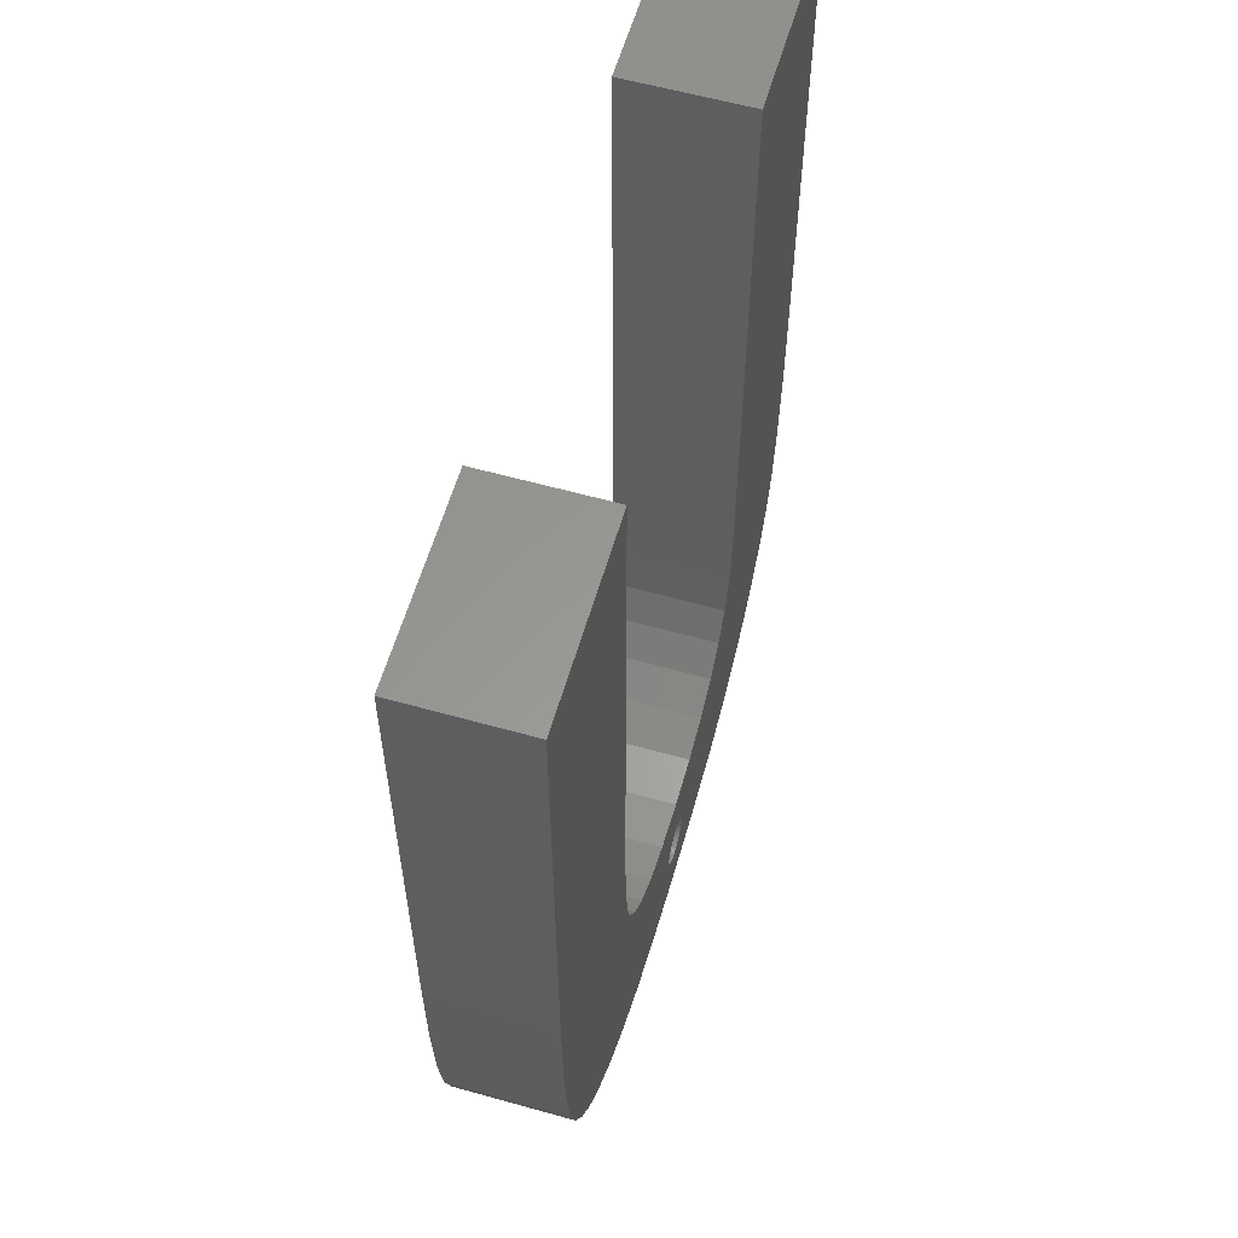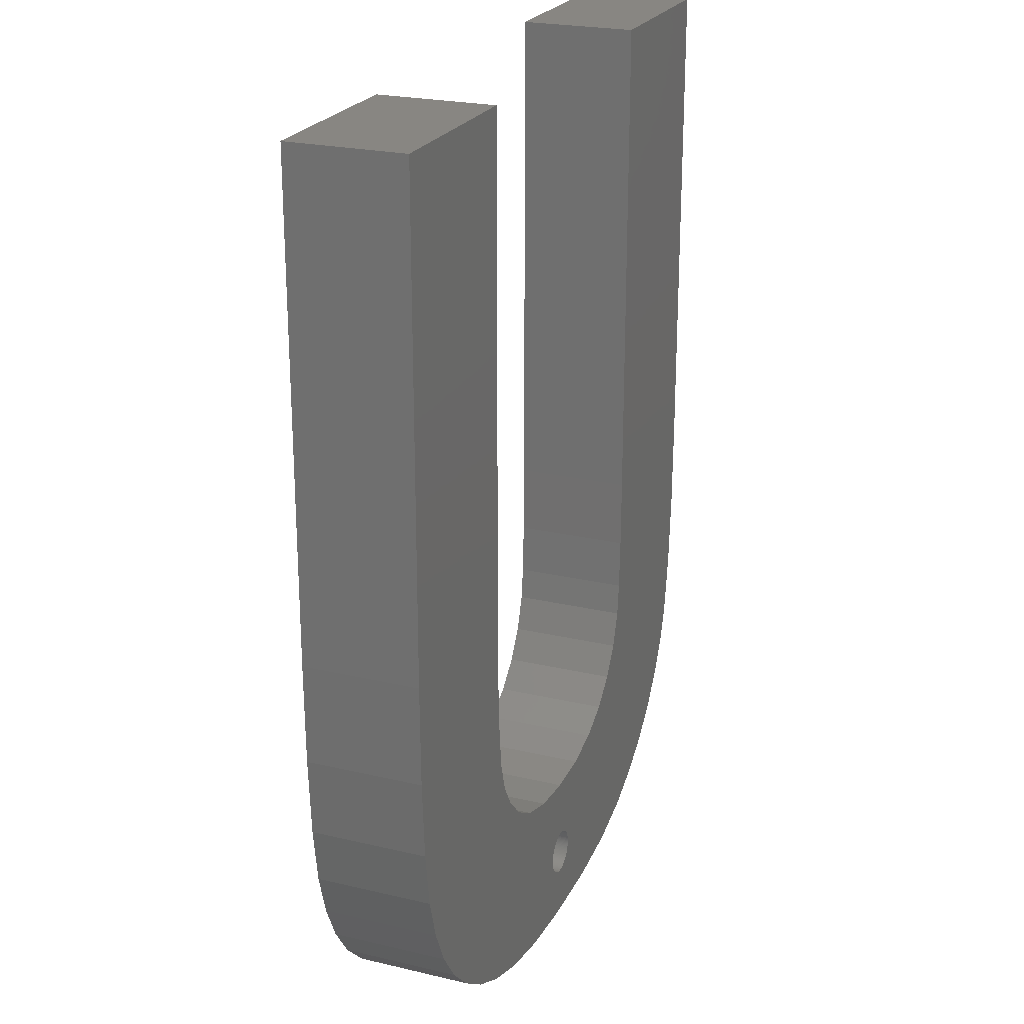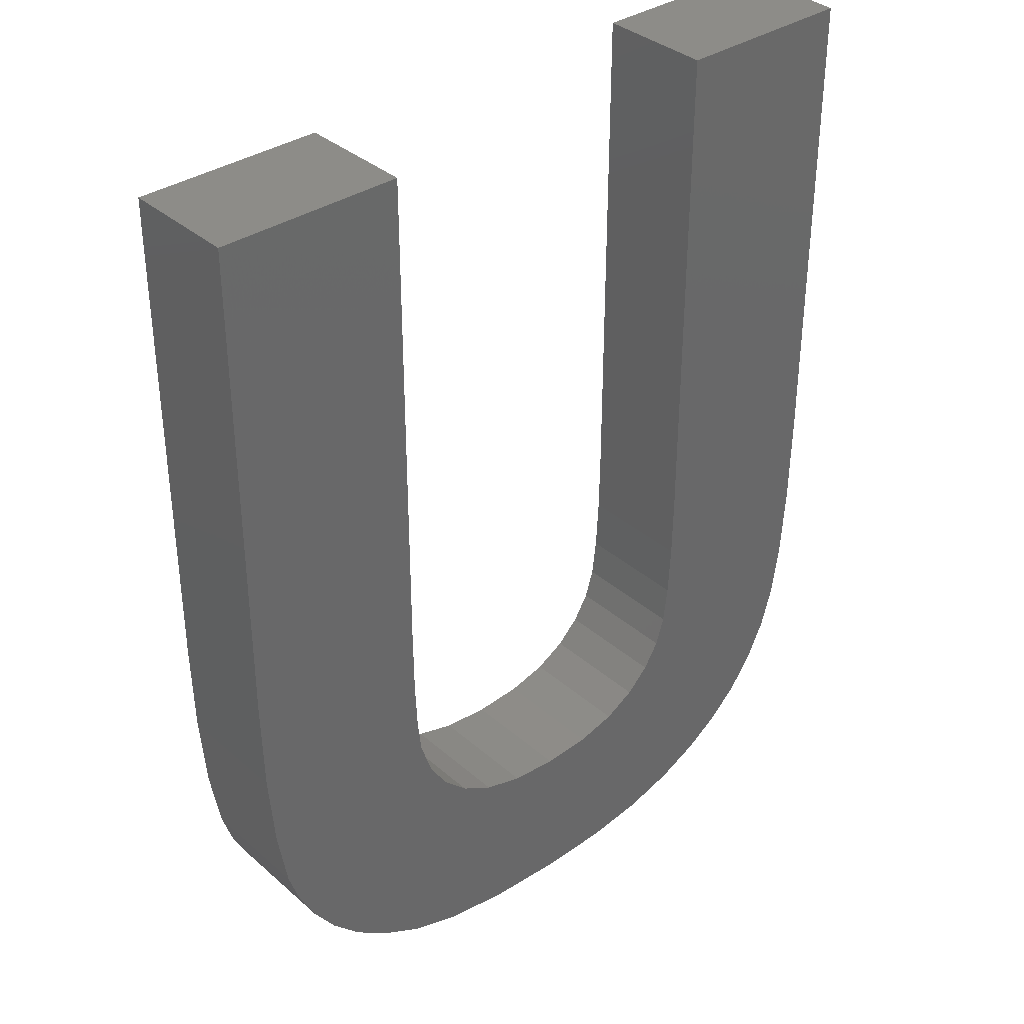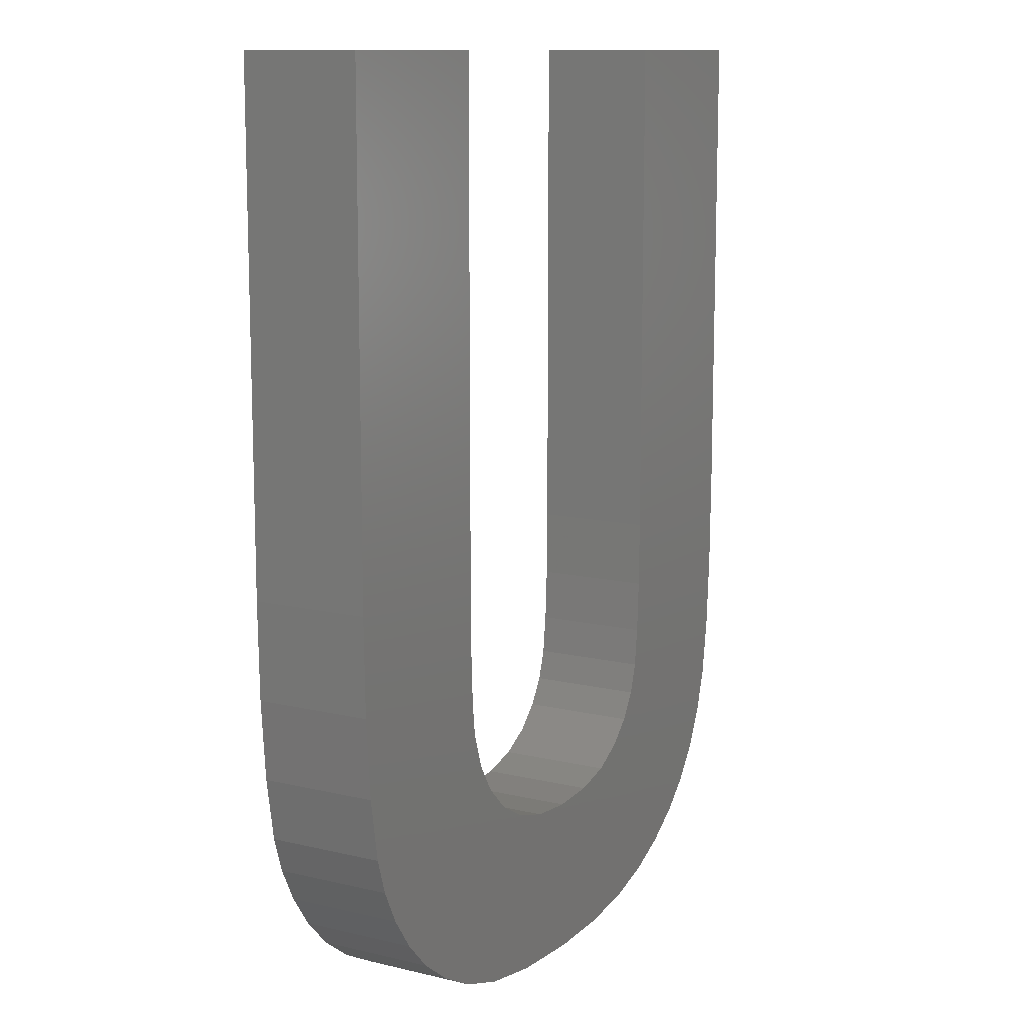
<metadata>
{"format":"stl","ext":"stl","renderer":"f3d","projection":"perspective","resolution":1024,"background":"white","views":[{"elev":59.2,"azim":106.1,"up":"+Y"},{"elev":23.2,"azim":111.8,"up":"+Y"},{"elev":35.7,"azim":-41.3,"up":"+Y"},{"elev":11.7,"azim":-60.3,"up":"+Y"}]}
</metadata>
<code>
# stl→obj: 296 verts, 588 faces
v 35.62 14.57 0
v 27.63 14.92 0
v 27.67 17.77 0
v 29.79 1.426 0
v 27.51 12.67 0
v 27.31 11.01 0
v 26.93 9.727 0
v 26.23 8.583 0
v 23.88 6.805 0
v 27.97 0.5288 0
v 25.81 -0.1416 0
v 25.23 7.581 0
v 20.93 2.506 0
v 23.26 -0.5439 0
v 20.92 2.631 0
v 20.93 2.569 0
v 20.93 2.443 0
v 20.92 2.381 0
v 20.91 2.319 0
v 20.9 2.257 0
v 20.88 2.197 0
v 20.86 2.138 0
v 20.83 2.08 0
v 20.8 2.024 0
v 20.77 1.97 0
v 20.74 1.918 0
v 20.7 1.869 0
v 20.66 1.821 0
v 20.61 1.777 0
v 20.57 1.735 0
v 20.32 -0.678 0
v 20.52 1.697 0
v 20.46 1.662 0
v 20.41 1.63 0
v 20.35 1.601 0
v 20.3 1.576 0
v 20.24 1.555 0
v 20.18 1.537 0
v 20.12 1.524 0
v 20.05 1.514 0
v 19.99 1.508 0
v 19.93 1.506 0
v 19.87 1.508 0
v 19.8 1.514 0
v 19.74 1.524 0
v 19.68 1.537 0
v 19.62 1.555 0
v 19.56 1.576 0
v 19.5 1.601 0
v 19.45 1.63 0
v 16.83 -0.5318 0
v 19.39 1.662 0
v 19.34 1.697 0
v 19.29 1.735 0
v 19.24 1.777 0
v 19.2 1.821 0
v 19.16 1.869 0
v 19.12 1.918 0
v 19.08 1.97 0
v 19.05 2.024 0
v 18.93 2.506 0
v 18.93 2.443 0
v 18.94 2.381 0
v 18.95 2.319 0
v 18.96 2.257 0
v 19.02 2.08 0
v 19 2.138 0
v 18.98 2.197 0
v 13.95 -0.09328 0
v 16.22 6.841 0
v 17.99 6.349 0
v 11.68 0.6376 0
v 14.77 7.663 0
v 9.852 1.602 0
v 13.63 8.755 0
v 8.302 2.741 0
v 7.025 4.055 0
v 6.016 5.479 0
v 12.82 10.06 0
v 5.265 6.949 0
v 4.774 8.463 0
v 12.31 11.58 0
v 4.337 11.1 0
v 12.15 13 0
v 4.075 14.47 0
v 12.05 15.21 0
v 3.987 18.55 0
v 12.02 18.23 0
v 12.02 39.77 0
v 3.987 39.77 0
v 35.7 18.88 0
v 35.41 11.2 0
v 35.05 8.761 0
v 34.49 6.893 0
v 33.69 5.229 0
v 32.64 3.77 0
v 31.35 2.506 0
v 27.67 39.77 0
v 35.7 39.77 0
v 20.91 2.693 0
v 20.9 2.755 0
v 20.88 2.815 0
v 22.16 6.34 0
v 20.86 2.874 0
v 20.83 2.932 0
v 20.8 2.988 0
v 20.77 3.042 0
v 20.74 3.094 0
v 20.7 3.143 0
v 20.66 3.191 0
v 20.61 3.235 0
v 20.57 3.277 0
v 20.52 3.315 0
v 20.46 3.35 0
v 20.41 3.382 0
v 20.07 6.184 0
v 20.35 3.411 0
v 20.3 3.436 0
v 20.24 3.457 0
v 20.18 3.475 0
v 20.12 3.488 0
v 20.05 3.498 0
v 19.99 3.504 0
v 19.93 3.506 0
v 19.87 3.504 0
v 19.8 3.498 0
v 19.74 3.488 0
v 19.68 3.475 0
v 19.62 3.457 0
v 19.56 3.436 0
v 19.5 3.411 0
v 19.45 3.382 0
v 19.39 3.35 0
v 19.34 3.315 0
v 19.29 3.277 0
v 19.24 3.235 0
v 19.2 3.191 0
v 19.16 3.143 0
v 19.12 3.094 0
v 19.08 3.042 0
v 19.05 2.988 0
v 19.02 2.932 0
v 19 2.874 0
v 18.98 2.815 0
v 18.96 2.755 0
v 18.95 2.693 0
v 18.94 2.631 0
v 18.93 2.569 0
v 3.987 18.55 5
v 12.02 18.23 5
v 12.02 39.77 5
v 4.075 14.47 5
v 4.337 11.1 5
v 4.774 8.463 5
v 9.852 1.602 5
v 11.68 0.6376 5
v 8.302 2.741 5
v 7.025 4.055 5
v 5.265 6.949 5
v 6.016 5.479 5
v 3.987 39.77 5
v 27.67 39.77 5
v 35.7 18.88 5
v 35.7 39.77 5
v 27.67 17.77 5
v 35.62 14.57 5
v 27.63 14.92 5
v 27.51 12.67 5
v 35.41 11.2 5
v 27.31 11.01 5
v 35.05 8.761 5
v 26.93 9.727 5
v 34.49 6.893 5
v 33.69 5.229 5
v 26.23 8.583 5
v 32.64 3.77 5
v 31.35 2.506 5
v 25.23 7.581 5
v 29.79 1.426 5
v 27.97 0.5288 5
v 23.88 6.805 5
v 25.81 -0.1416 5
v 23.26 -0.5439 5
v 22.16 6.34 5
v 20.32 -0.678 5
v 20.07 6.184 5
v 17.99 6.349 5
v 16.83 -0.5318 5
v 16.22 6.841 5
v 14.77 7.663 5
v 13.95 -0.09328 5
v 13.63 8.755 5
v 12.82 10.06 5
v 12.31 11.58 5
v 12.15 13 5
v 12.05 15.21 5
v 20.93 2.569 2
v 20.93 2.506 2
v 18.93 2.506 2
v 18.93 2.569 2
v 19.93 3.506 2
v 19.87 3.504 2
v 19.93 1.506 2
v 19.99 1.508 2
v 20.61 3.235 2
v 20.57 3.277 2
v 19.2 3.191 2
v 19.24 3.235 2
v 20.83 2.932 2
v 20.86 2.874 2
v 20.52 3.315 2
v 20.46 3.35 2
v 19.05 2.988 2
v 19.08 3.042 2
v 19.74 3.488 2
v 19.68 3.475 2
v 20.9 2.755 2
v 20.91 2.693 2
v 20.88 2.815 2
v 20.66 3.191 2
v 20.7 3.143 2
v 20.74 3.094 2
v 20.77 3.042 2
v 20.12 3.488 2
v 20.05 3.498 2
v 19.99 3.504 2
v 20.35 3.411 2
v 20.3 3.436 2
v 19.16 3.143 2
v 19 2.874 2
v 19.02 2.932 2
v 18.95 2.693 2
v 18.96 2.755 2
v 18.98 2.815 2
v 18.94 2.631 2
v 19.39 3.35 2
v 19.34 3.315 2
v 19.29 3.277 2
v 19.62 3.457 2
v 19.56 3.436 2
v 19.8 3.498 2
v 20.9 2.257 2
v 20.88 2.197 2
v 20.7 1.869 2
v 20.66 1.821 2
v 19.02 2.08 2
v 19 2.138 2
v 20.05 1.514 2
v 20.24 1.555 2
v 20.3 1.576 2
v 20.92 2.631 2
v 20.8 2.988 2
v 20.18 3.475 2
v 20.24 3.457 2
v 20.41 3.382 2
v 20.93 2.443 2
v 20.92 2.381 2
v 20.91 2.319 2
v 20.86 2.138 2
v 20.83 2.08 2
v 20.8 2.024 2
v 20.77 1.97 2
v 20.74 1.918 2
v 20.61 1.777 2
v 20.57 1.735 2
v 20.52 1.697 2
v 20.46 1.662 2
v 20.41 1.63 2
v 20.35 1.601 2
v 20.18 1.537 2
v 20.12 1.524 2
v 19.87 1.508 2
v 19.8 1.514 2
v 19.74 1.524 2
v 19.68 1.537 2
v 19.62 1.555 2
v 19.56 1.576 2
v 19.5 1.601 2
v 19.5 3.411 2
v 19.45 1.63 2
v 19.45 3.382 2
v 19.39 1.662 2
v 19.34 1.697 2
v 19.29 1.735 2
v 19.24 1.777 2
v 19.2 1.821 2
v 19.16 1.869 2
v 19.12 1.918 2
v 19.12 3.094 2
v 19.08 1.97 2
v 19.05 2.024 2
v 18.98 2.197 2
v 18.96 2.257 2
v 18.95 2.319 2
v 18.94 2.381 2
v 18.93 2.443 2
f 1 2 3
f 4 5 2
f 4 6 5
f 4 7 6
f 4 8 7
f 9 10 11
f 4 12 8
f 10 9 12
f 13 11 14
f 11 15 9
f 11 13 16
f 14 17 13
f 14 18 17
f 14 19 18
f 14 20 19
f 14 21 20
f 14 22 21
f 14 23 22
f 14 24 23
f 14 25 24
f 14 26 25
f 14 27 26
f 14 28 27
f 14 29 28
f 14 30 29
f 31 30 14
f 30 31 32
f 32 31 33
f 33 31 34
f 34 31 35
f 31 36 35
f 31 37 36
f 31 38 37
f 31 39 38
f 31 40 39
f 31 41 40
f 31 42 41
f 31 43 42
f 31 44 43
f 31 45 44
f 31 46 45
f 31 47 46
f 31 48 47
f 31 49 48
f 31 50 49
f 51 50 31
f 50 51 52
f 52 51 53
f 53 51 54
f 54 51 55
f 55 51 56
f 56 51 57
f 57 51 58
f 58 51 59
f 59 51 60
f 51 61 62
f 51 62 63
f 51 63 64
f 51 64 65
f 60 51 66
f 51 67 66
f 51 68 67
f 51 65 68
f 61 51 69
f 61 70 71
f 61 69 70
f 72 70 69
f 70 72 73
f 74 73 72
f 73 74 75
f 76 75 74
f 77 75 76
f 78 75 77
f 75 78 79
f 80 79 78
f 81 79 80
f 79 81 82
f 83 82 81
f 82 83 84
f 85 84 83
f 84 85 86
f 87 86 85
f 86 87 88
f 88 87 89
f 89 87 90
f 3 91 1
f 2 1 92
f 2 92 93
f 2 93 94
f 2 94 95
f 2 95 96
f 2 96 97
f 2 97 4
f 12 4 10
f 98 91 3
f 91 98 99
f 11 16 15
f 100 9 15
f 101 9 100
f 102 9 101
f 9 102 103
f 104 103 102
f 105 103 104
f 106 103 105
f 107 103 106
f 108 103 107
f 109 103 108
f 110 103 109
f 111 103 110
f 112 103 111
f 113 103 112
f 114 103 113
f 115 103 114
f 116 115 117
f 116 117 118
f 116 118 119
f 116 119 120
f 116 120 121
f 115 116 103
f 122 116 121
f 123 116 122
f 124 116 123
f 125 116 124
f 126 116 125
f 127 116 126
f 128 116 127
f 129 116 128
f 130 116 129
f 71 130 131
f 71 131 132
f 71 132 133
f 71 133 134
f 71 134 135
f 71 135 136
f 71 136 137
f 71 137 138
f 71 138 139
f 71 139 140
f 71 140 141
f 71 141 142
f 71 142 143
f 71 143 144
f 130 71 116
f 145 71 144
f 146 71 145
f 147 71 146
f 148 71 147
f 71 148 61
f 149 150 151
f 152 150 149
f 153 150 152
f 154 150 153
f 150 155 156
f 150 157 155
f 150 158 157
f 150 159 160
f 150 160 158
f 149 151 161
f 159 150 154
f 162 163 164
f 163 165 166
f 167 166 165
f 168 166 167
f 166 168 169
f 170 169 168
f 169 170 171
f 172 171 170
f 173 172 174
f 163 162 165
f 171 172 173
f 175 174 172
f 174 175 176
f 176 175 177
f 178 177 175
f 177 178 179
f 179 178 180
f 181 180 178
f 180 181 182
f 181 183 182
f 184 183 181
f 184 185 183
f 186 185 184
f 187 185 186
f 187 188 185
f 189 188 187
f 156 189 190
f 189 191 188
f 156 190 192
f 156 192 193
f 156 193 194
f 189 156 191
f 195 156 194
f 196 156 195
f 156 196 150
f 14 182 183
f 182 14 11
f 11 180 182
f 180 11 10
f 10 179 180
f 179 10 4
f 4 177 179
f 177 4 97
f 97 176 177
f 176 97 96
f 176 95 174
f 95 176 96
f 174 94 173
f 94 174 95
f 173 93 171
f 93 173 94
f 171 92 169
f 92 171 93
f 169 1 166
f 1 169 92
f 166 91 163
f 91 166 1
f 163 99 164
f 99 163 91
f 99 162 164
f 162 99 98
f 3 162 98
f 162 3 165
f 2 165 3
f 165 2 167
f 5 167 2
f 167 5 168
f 6 168 5
f 168 6 170
f 7 170 6
f 170 7 172
f 8 172 7
f 172 8 175
f 8 178 175
f 178 8 12
f 12 181 178
f 181 12 9
f 9 184 181
f 184 9 103
f 103 186 184
f 186 103 116
f 116 187 186
f 187 116 71
f 71 189 187
f 189 71 70
f 70 190 189
f 190 70 73
f 73 192 190
f 192 73 75
f 192 79 193
f 79 192 75
f 193 82 194
f 82 193 79
f 194 84 195
f 84 194 82
f 195 86 196
f 86 195 84
f 196 88 150
f 88 196 86
f 150 89 151
f 89 150 88
f 89 161 151
f 161 89 90
f 87 161 90
f 161 87 149
f 85 149 87
f 149 85 152
f 83 152 85
f 152 83 153
f 81 153 83
f 153 81 154
f 80 154 81
f 154 80 159
f 78 159 80
f 159 78 160
f 77 160 78
f 160 77 158
f 76 158 77
f 158 76 157
f 76 155 157
f 155 76 74
f 74 156 155
f 156 74 72
f 72 191 156
f 191 72 69
f 69 188 191
f 188 69 51
f 51 185 188
f 185 51 31
f 31 183 185
f 183 31 14
f 13 197 16
f 197 13 198
f 199 148 200
f 148 199 61
f 125 201 202
f 201 125 124
f 41 203 204
f 203 41 42
f 112 205 206
f 205 112 111
f 207 136 208
f 136 207 137
f 104 209 105
f 209 104 210
f 114 211 212
f 211 114 113
f 213 140 214
f 140 213 141
f 128 215 216
f 215 128 127
f 100 217 101
f 217 100 218
f 101 219 102
f 219 101 217
f 109 220 110
f 220 109 221
f 107 222 108
f 222 107 223
f 122 224 225
f 224 122 121
f 123 225 226
f 225 123 122
f 118 227 228
f 227 118 117
f 113 206 211
f 206 113 112
f 229 137 207
f 137 229 138
f 230 142 231
f 142 230 143
f 232 145 233
f 145 232 146
f 234 143 230
f 143 234 144
f 235 146 232
f 146 235 147
f 134 236 237
f 236 134 133
f 136 238 208
f 238 136 135
f 130 239 240
f 239 130 129
f 127 241 215
f 241 127 126
f 21 242 20
f 242 21 243
f 28 244 27
f 244 28 245
f 246 67 247
f 67 246 66
f 40 204 248
f 204 40 41
f 36 249 250
f 249 36 37
f 15 218 100
f 218 15 251
f 16 251 15
f 251 16 197
f 102 210 104
f 210 102 219
f 110 205 111
f 205 110 220
f 108 221 109
f 221 108 222
f 106 223 107
f 223 106 252
f 105 252 106
f 252 105 209
f 121 253 224
f 253 121 120
f 124 226 201
f 226 124 123
f 119 228 254
f 228 119 118
f 117 255 227
f 255 117 115
f 115 212 255
f 212 115 114
f 231 141 213
f 141 231 142
f 233 144 234
f 144 233 145
f 200 147 235
f 147 200 148
f 256 197 198
f 257 197 256
f 257 251 197
f 258 251 257
f 258 218 251
f 242 218 258
f 242 217 218
f 243 217 242
f 243 219 217
f 259 219 243
f 259 210 219
f 260 210 259
f 260 209 210
f 261 209 260
f 261 252 209
f 262 252 261
f 262 223 252
f 263 223 262
f 263 222 223
f 244 222 263
f 244 221 222
f 245 221 244
f 245 220 221
f 264 220 245
f 264 205 220
f 265 205 264
f 265 206 205
f 266 206 265
f 266 211 206
f 267 211 266
f 267 212 211
f 268 212 267
f 268 255 212
f 269 255 268
f 269 227 255
f 250 227 269
f 250 228 227
f 249 228 250
f 249 254 228
f 270 254 249
f 270 253 254
f 271 253 270
f 271 224 253
f 248 224 271
f 248 225 224
f 204 225 248
f 204 226 225
f 203 226 204
f 203 201 226
f 272 201 203
f 272 202 201
f 273 202 272
f 273 241 202
f 274 241 273
f 274 215 241
f 275 215 274
f 275 216 215
f 276 216 275
f 276 239 216
f 277 239 276
f 277 240 239
f 278 240 277
f 278 279 240
f 280 279 278
f 280 281 279
f 282 281 280
f 282 236 281
f 283 236 282
f 283 237 236
f 284 237 283
f 284 238 237
f 285 238 284
f 285 208 238
f 286 208 285
f 286 207 208
f 287 207 286
f 287 229 207
f 288 229 287
f 288 289 229
f 290 289 288
f 290 214 289
f 291 214 290
f 291 213 214
f 246 213 291
f 246 231 213
f 247 231 246
f 247 230 231
f 292 230 247
f 292 234 230
f 293 234 292
f 293 233 234
f 294 233 293
f 294 232 233
f 295 232 294
f 295 235 232
f 296 235 295
f 296 200 235
f 200 296 199
f 132 279 281
f 279 132 131
f 133 281 236
f 281 133 132
f 135 237 238
f 237 135 134
f 131 240 279
f 240 131 130
f 129 216 239
f 216 129 128
f 126 202 241
f 202 126 125
f 17 198 13
f 198 17 256
f 19 257 18
f 257 19 258
f 27 263 26
f 263 27 244
f 34 269 268
f 269 34 35
f 24 260 23
f 260 24 261
f 120 254 253
f 254 120 119
f 214 139 289
f 139 214 140
f 289 138 229
f 138 289 139
f 18 256 17
f 256 18 257
f 26 262 25
f 262 26 263
f 25 261 24
f 261 25 262
f 23 259 22
f 259 23 260
f 43 273 272
f 273 43 44
f 286 57 287
f 57 286 56
f 290 60 291
f 60 290 59
f 293 64 294
f 64 293 65
f 294 63 295
f 63 294 64
f 35 250 269
f 250 35 36
f 38 271 270
f 271 38 39
f 37 270 249
f 270 37 38
f 39 248 271
f 248 39 40
f 20 258 19
f 258 20 242
f 29 245 28
f 245 29 264
f 29 265 264
f 265 29 30
f 32 267 266
f 267 32 33
f 22 243 21
f 243 22 259
f 42 272 203
f 272 42 43
f 50 282 280
f 282 50 52
f 52 283 282
f 283 52 53
f 44 274 273
f 274 44 45
f 285 56 286
f 56 285 55
f 288 59 290
f 59 288 58
f 287 58 288
f 58 287 57
f 247 68 292
f 68 247 67
f 295 62 296
f 62 295 63
f 296 61 199
f 61 296 62
f 30 266 265
f 266 30 32
f 33 268 267
f 268 33 34
f 48 278 277
f 278 48 49
f 49 280 278
f 280 49 50
f 291 66 246
f 66 291 60
f 292 65 293
f 65 292 68
f 53 284 283
f 284 53 54
f 54 285 284
f 285 54 55
f 47 277 276
f 277 47 48
f 45 275 274
f 275 45 46
f 46 276 275
f 276 46 47

</code>
